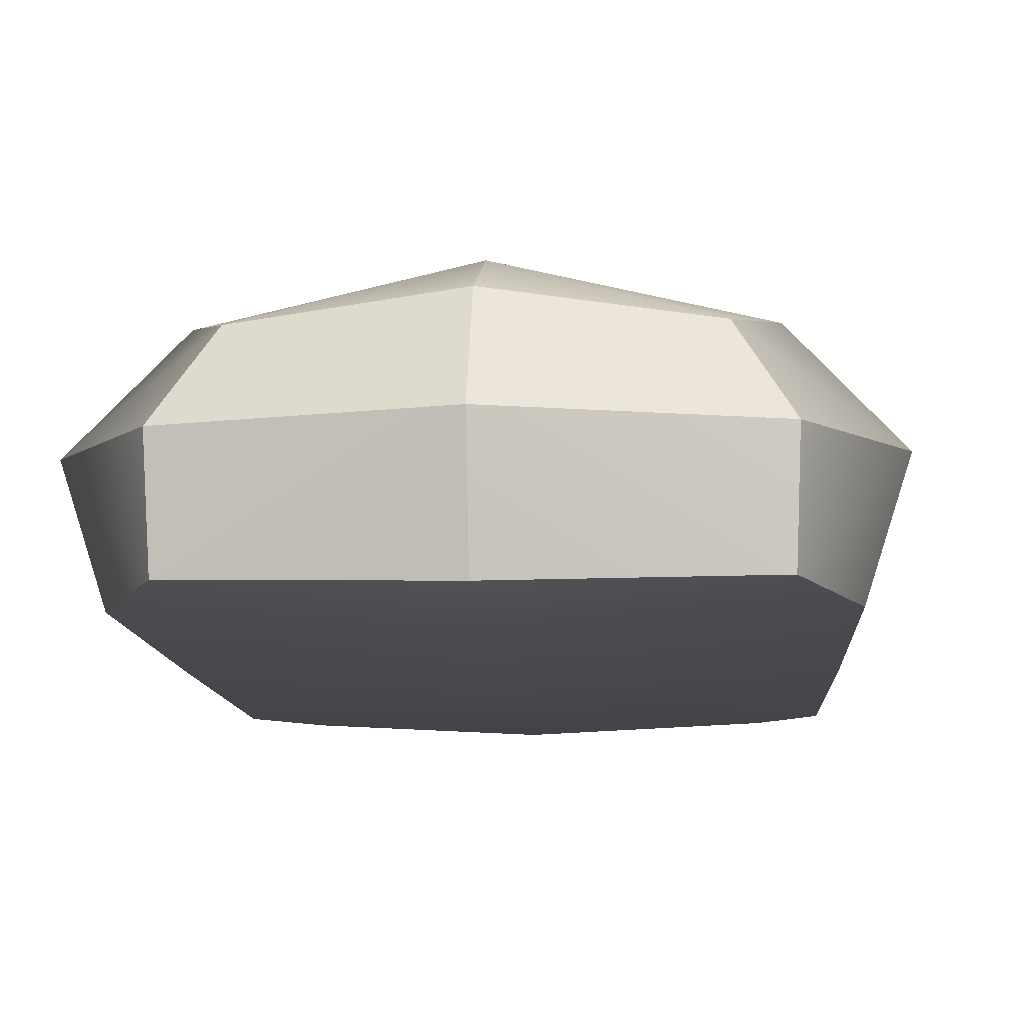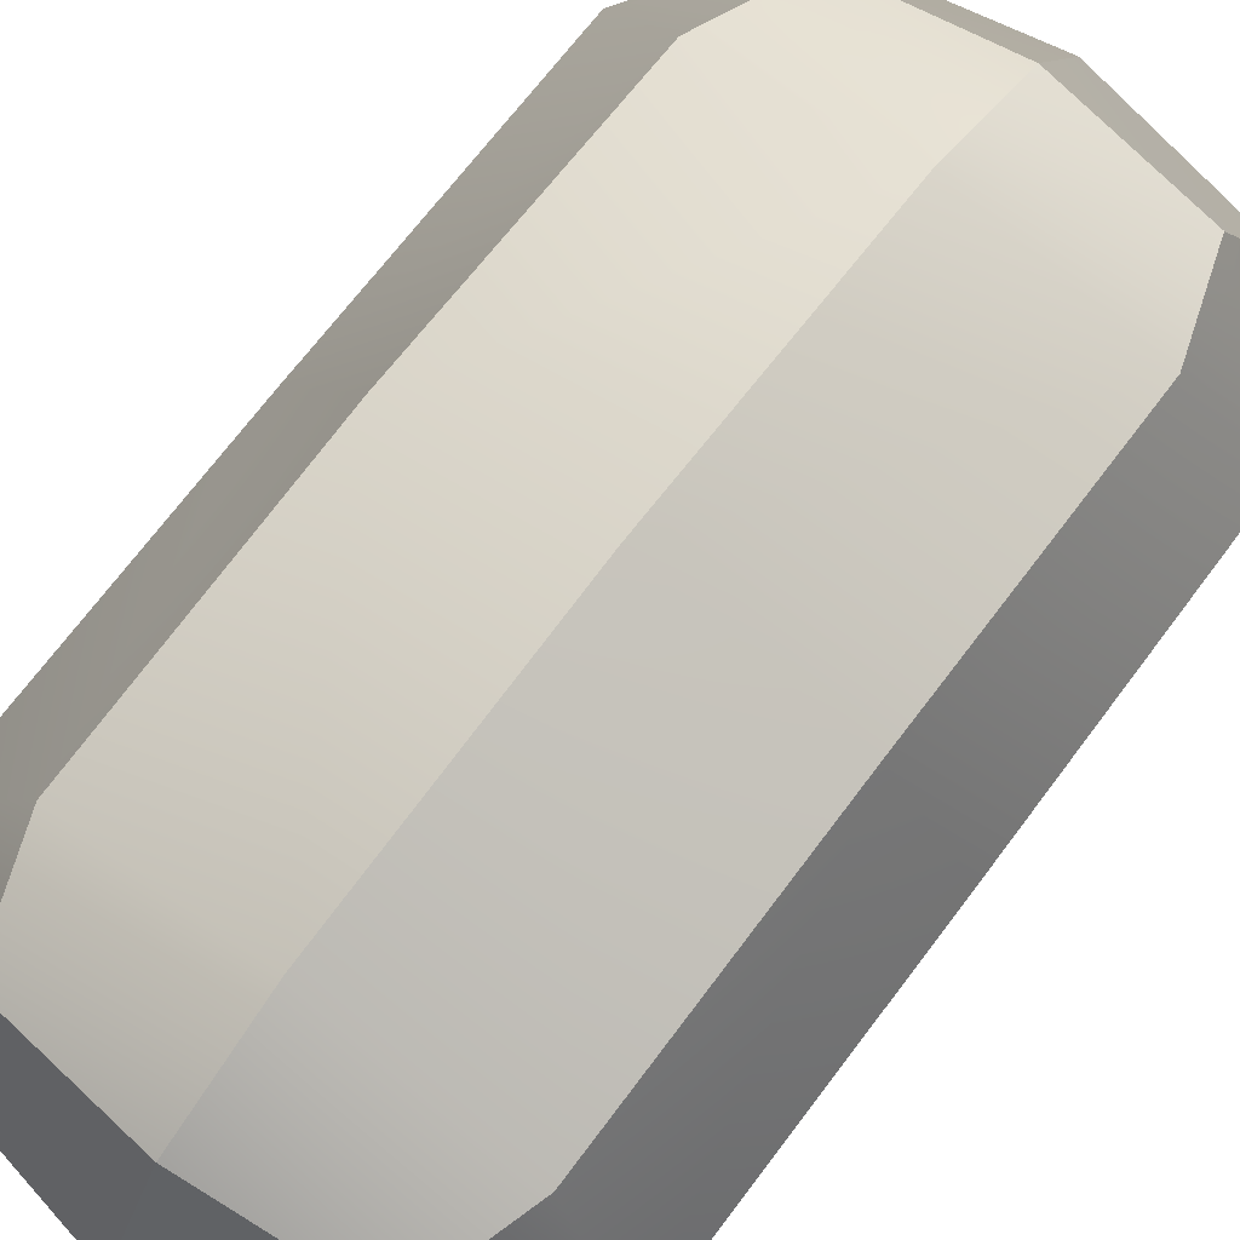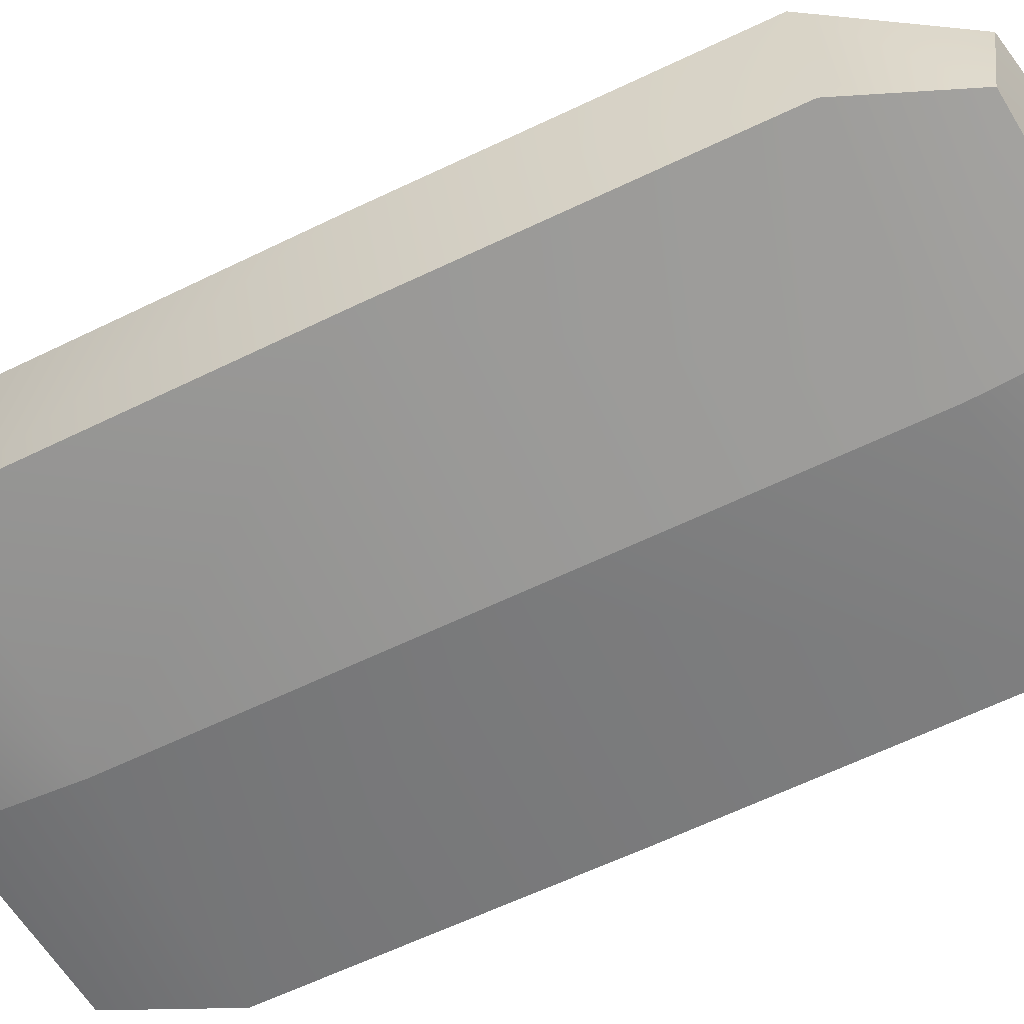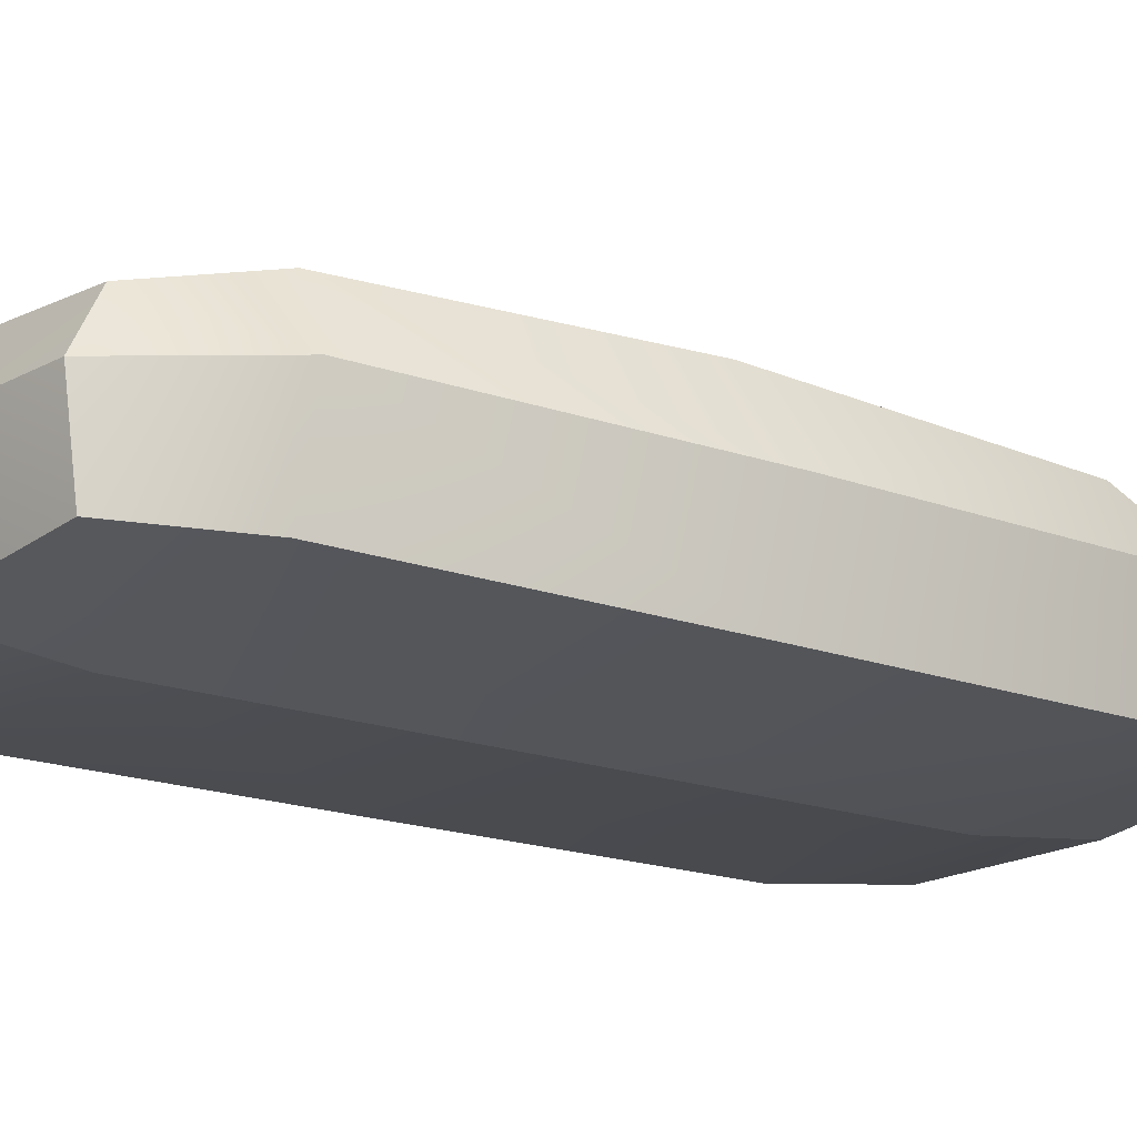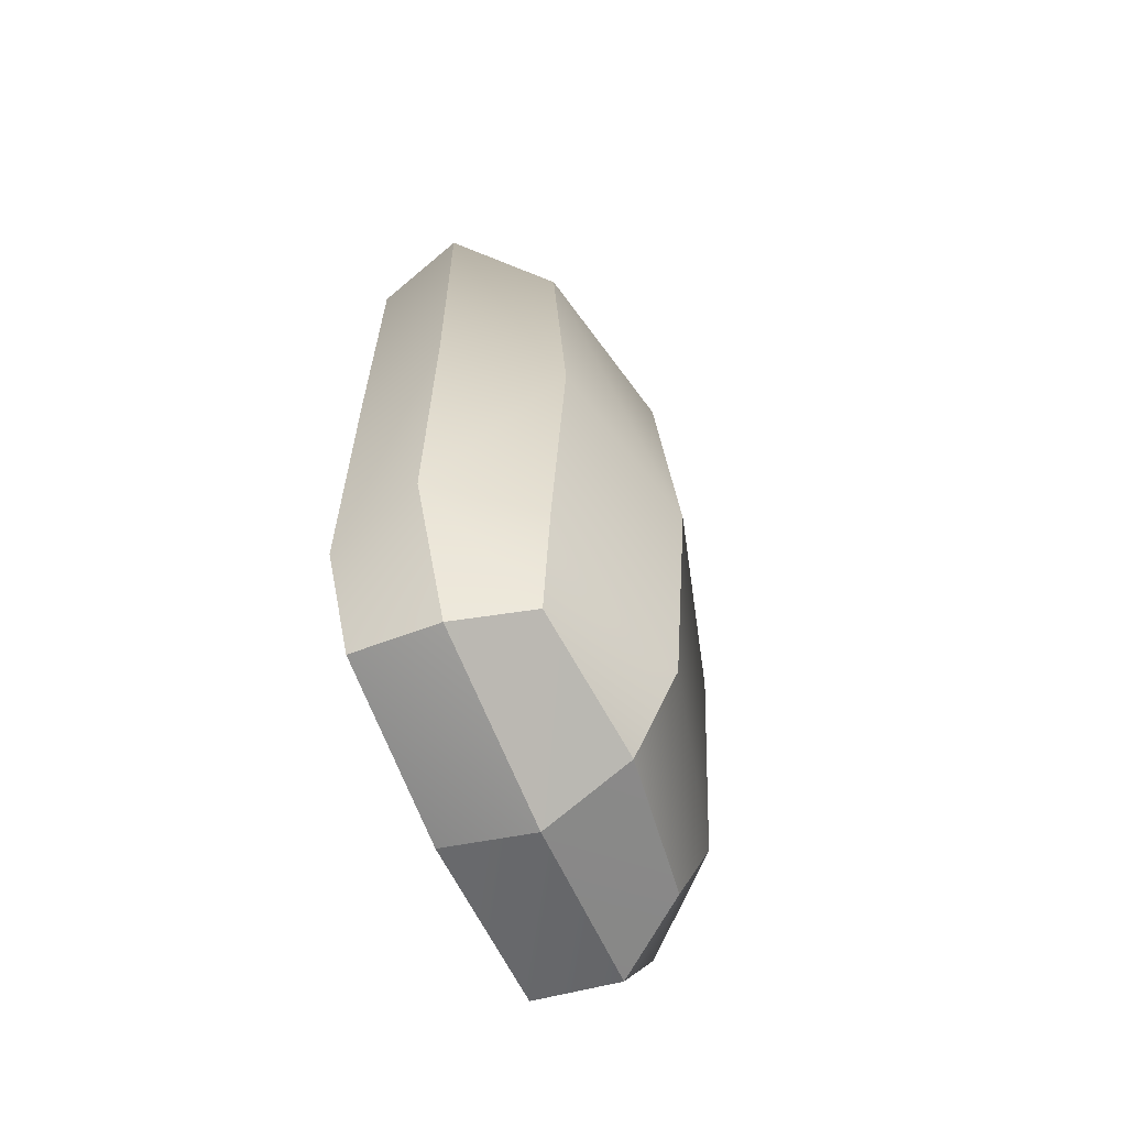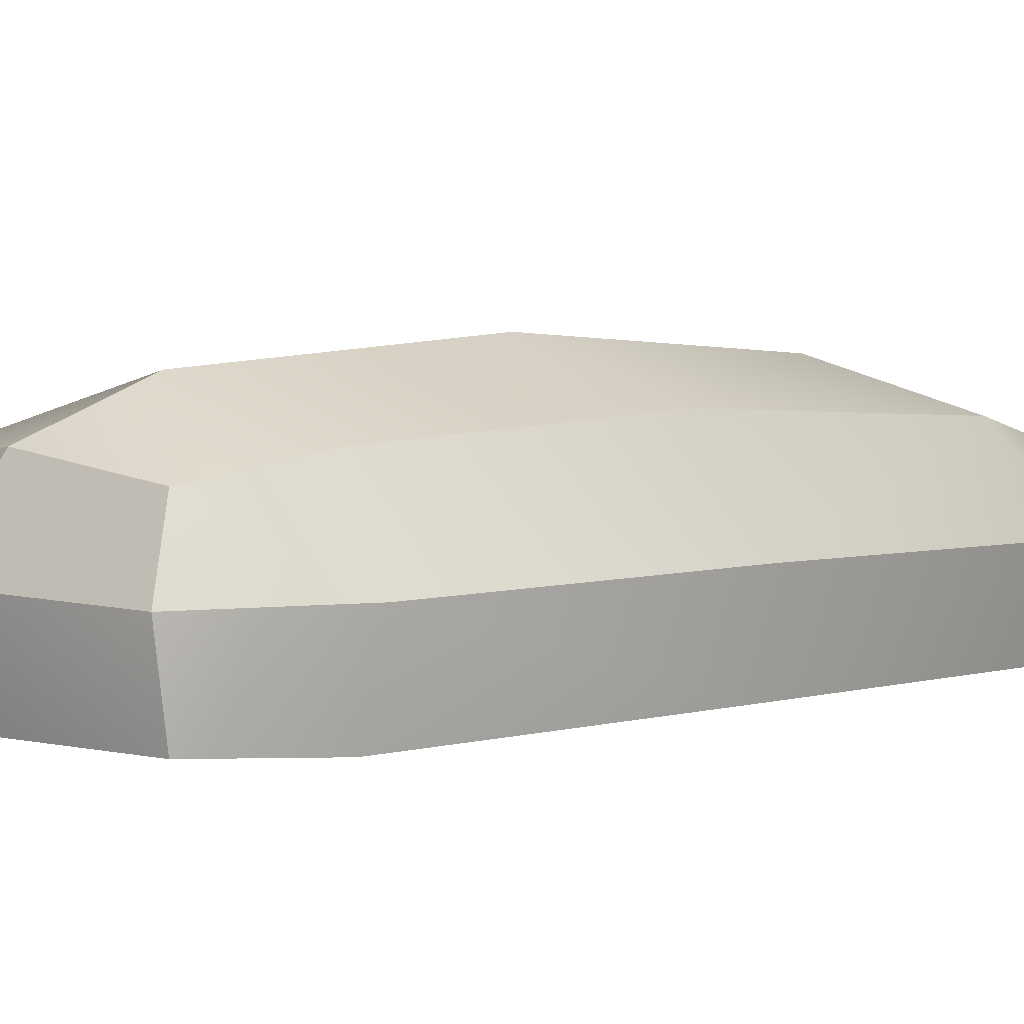
<metadata>
{"format":"obj","ext":"obj","renderer":"f3d","projection":"perspective","resolution":1024,"background":"white","views":[{"elev":-9.6,"azim":3.1,"up":"+Y"},{"elev":71.0,"azim":37.1,"up":"+Y"},{"elev":-63.6,"azim":115.9,"up":"+Y"},{"elev":-19.6,"azim":-123.3,"up":"+Y"},{"elev":-64.1,"azim":112.9,"up":"+Z"},{"elev":4.5,"azim":-131.6,"up":"+Y"}]}
</metadata>
<code>
v  -17.62 1.762 -41.28
v  -0.134 1.324 -42.94
v  -0.134 0.0088 -31.83
v  -21.81 1.324 -31.44
v  17.35 1.762 -41.28
v  21.54 1.324 -31.44
v  14 16.42 -38.76
v  -0.134 18.1 -40.29
v  -0.134 22.39 -29.18
v  17.17 18.39 -29.16
v  -14.27 16.42 -38.76
v  -17.44 18.39 -29.16
v  17.63 9.981 -42.56
v  24.39 10.25 -31.46
v  -0.134 10.3 -45.96
v  -17.89 9.981 -42.56
v  -24.66 10.25 -31.46
v  21.68 1.324 -0.694
v  -0.134 0.0088 -0.694
v  17.25 19.76 -0.694
v  24.47 10.47 -0.694
v  -21.95 1.324 -0.694
v  -24.74 10.47 -0.694
v  -17.52 19.76 -0.694
v  -0.134 24.33 -0.694
v  -17.62 1.762 39.9
v  -21.81 1.324 30.05
v  -0.134 0.0088 30.45
v  -0.134 1.324 41.55
v  17.35 1.762 39.9
v  21.54 1.324 30.05
v  14 16.42 37.37
v  17.17 18.39 27.78
v  -0.134 22.39 27.8
v  -0.134 18.1 38.9
v  -14.27 16.42 37.37
v  -17.44 18.39 27.78
v  24.39 10.25 30.07
v  17.63 9.981 41.17
v  -0.134 10.3 44.57
v  -17.89 9.981 41.17
v  -24.66 10.25 30.07
g Box001
f 1 2 3 4
f 5 6 3 2
f 7 8 9 10
f 11 12 9 8
f 5 13 14 6
f 7 10 14 13
f 5 2 15 13
f 1 16 15 2
f 11 8 15 16
f 7 13 15 8
f 1 4 17 16
f 11 16 17 12
f 18 19 3 6
f 20 21 14 10
f 22 23 17 4
f 4 3 19 22
f 9 12 24 25
f 10 9 25 20
f 6 14 21 18
f 12 17 23 24
f 26 27 28 29
f 30 29 28 31
f 32 33 34 35
f 36 35 34 37
f 30 31 38 39
f 32 39 38 33
f 30 39 40 29
f 26 29 40 41
f 36 41 40 35
f 32 35 40 39
f 26 41 42 27
f 36 37 42 41
f 18 31 28 19
f 20 33 38 21
f 22 27 42 23
f 27 22 19 28
f 34 25 24 37
f 33 20 25 34
f 31 18 21 38
f 37 24 23 42

</code>
